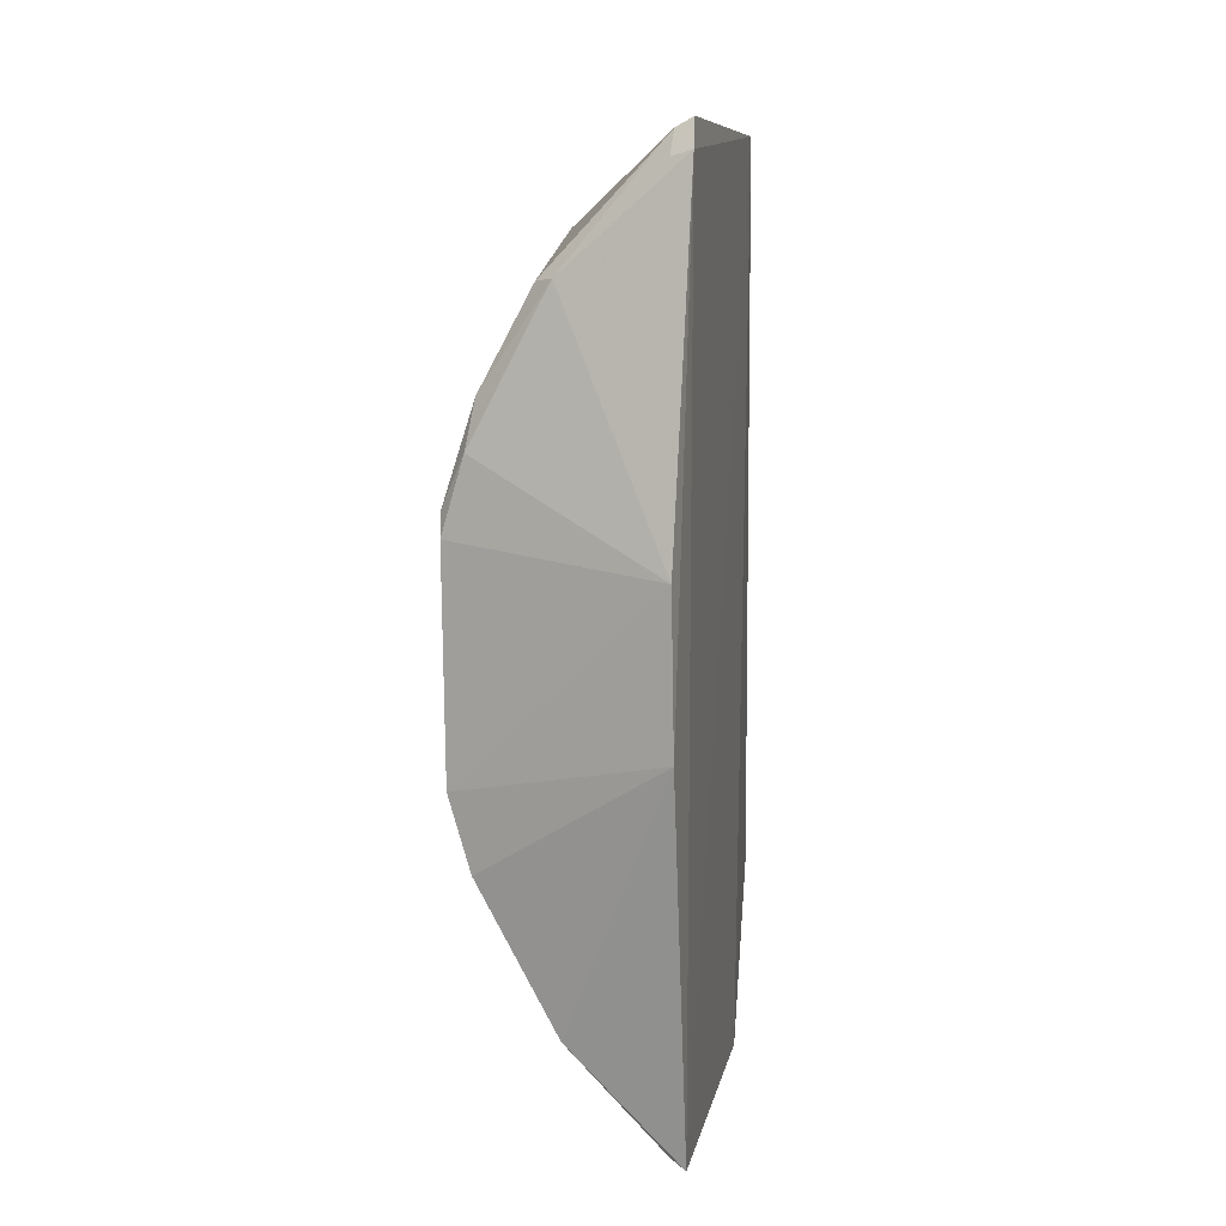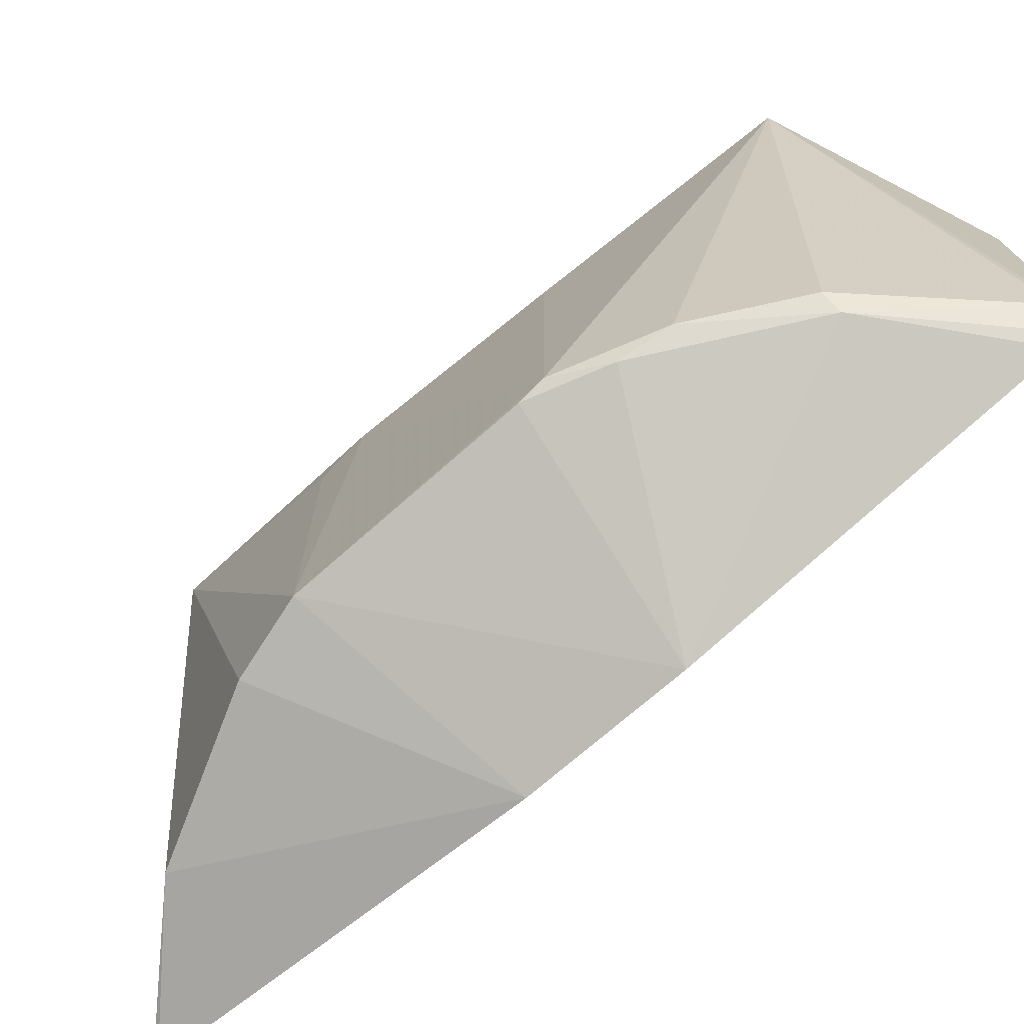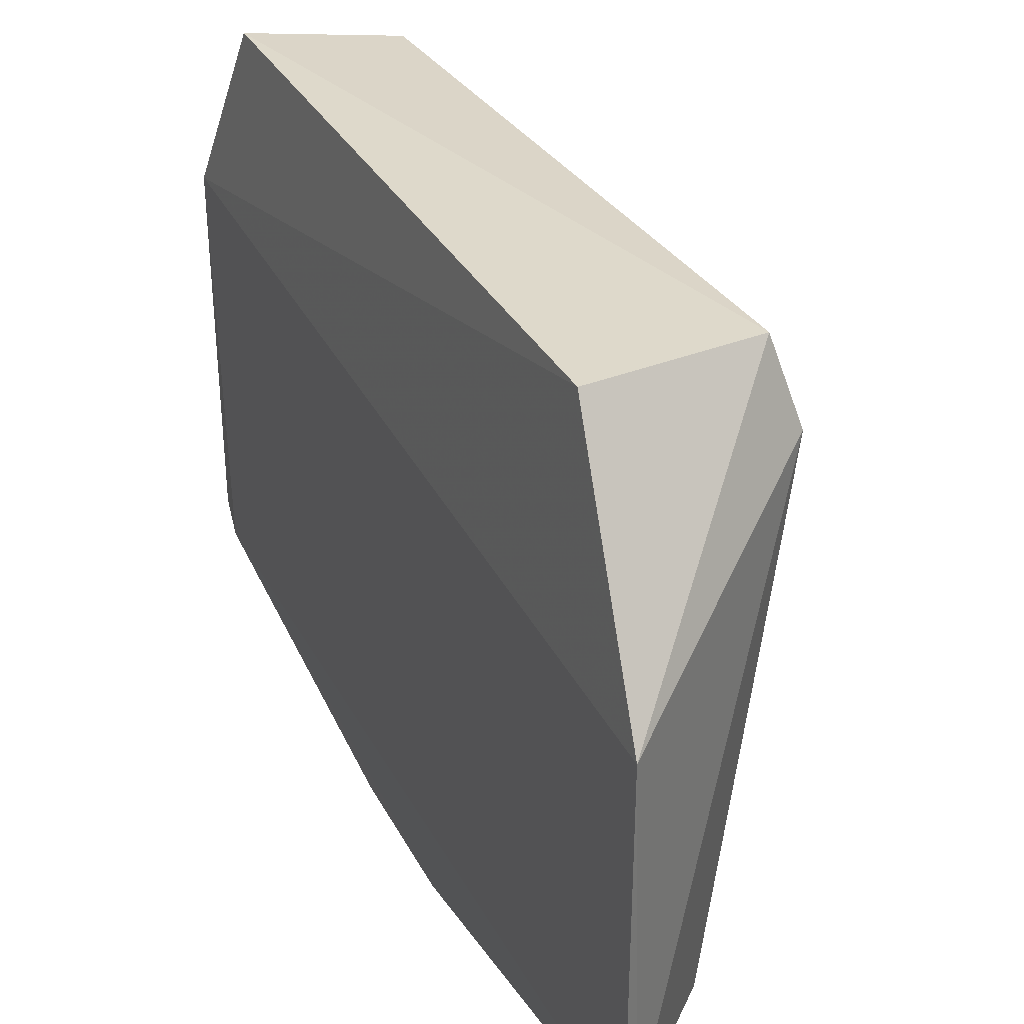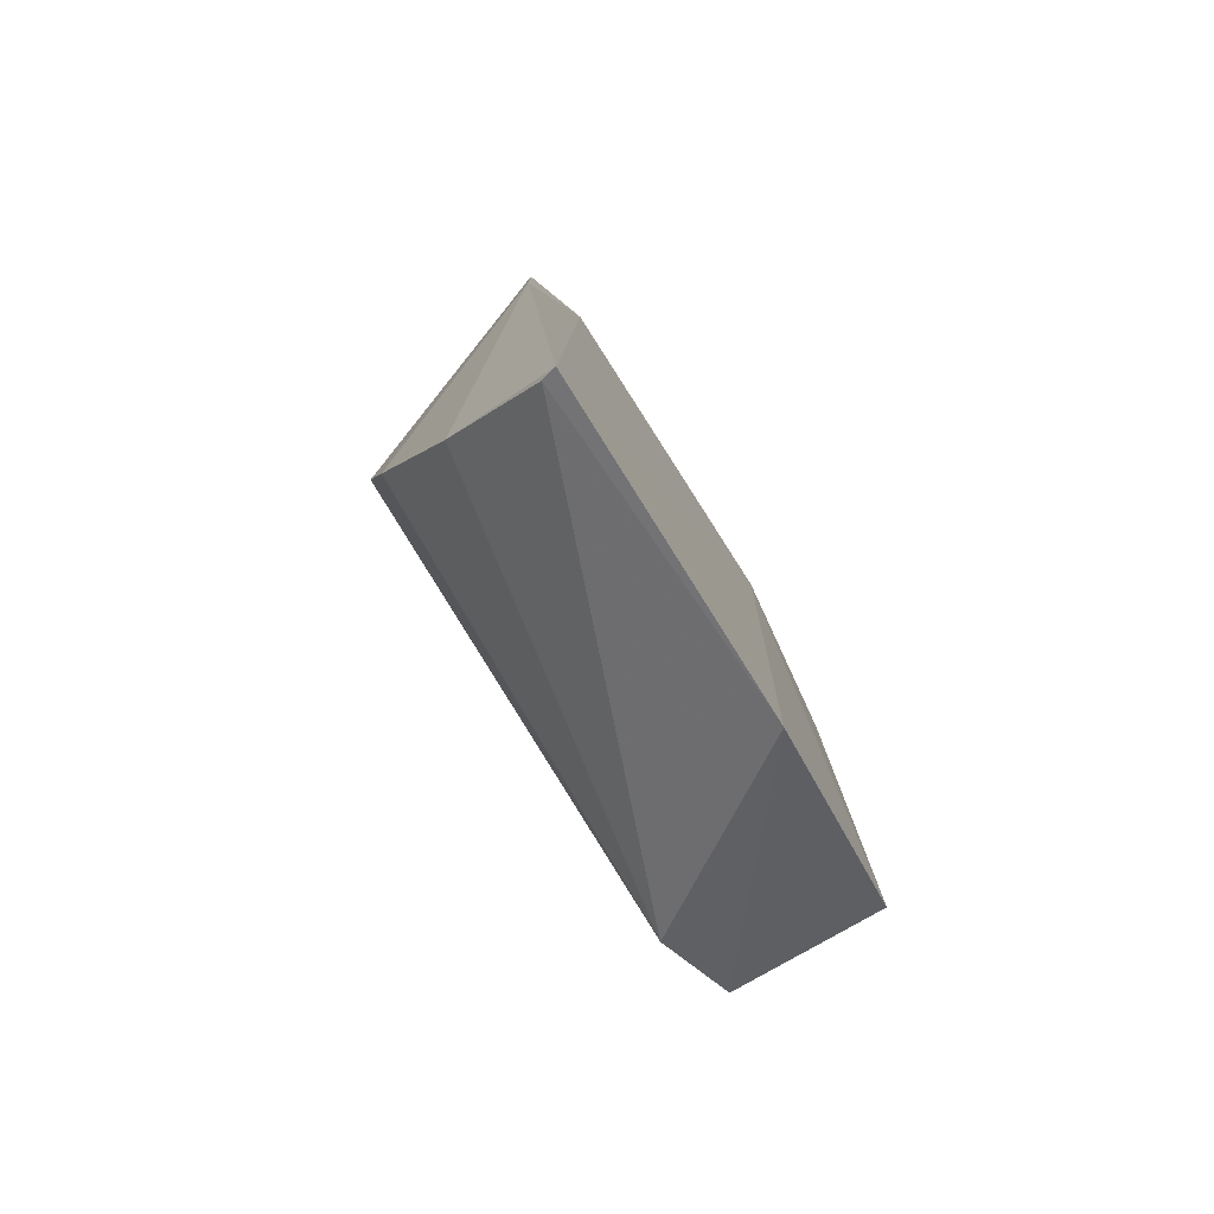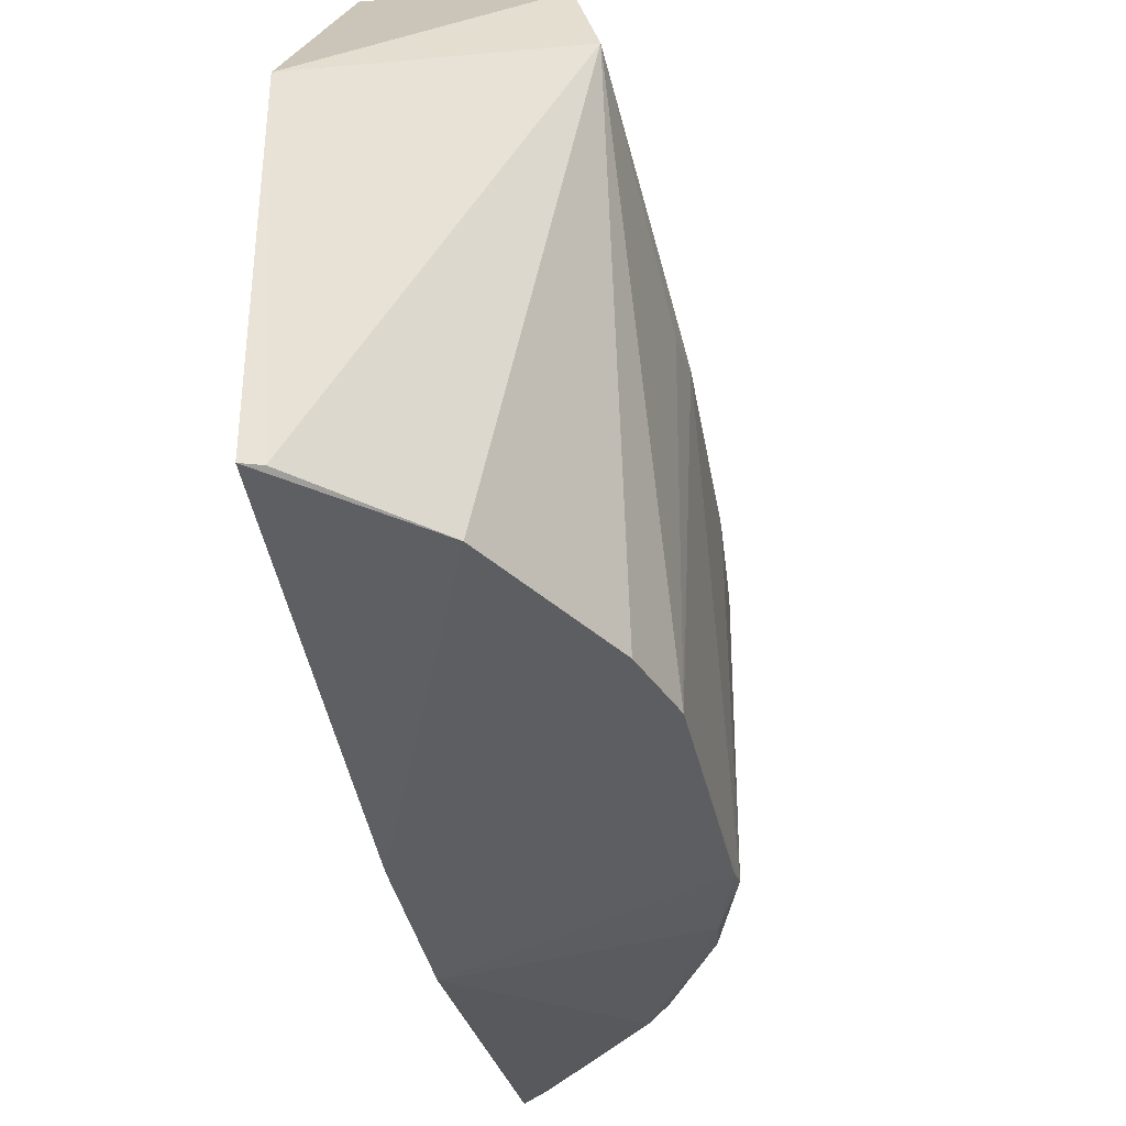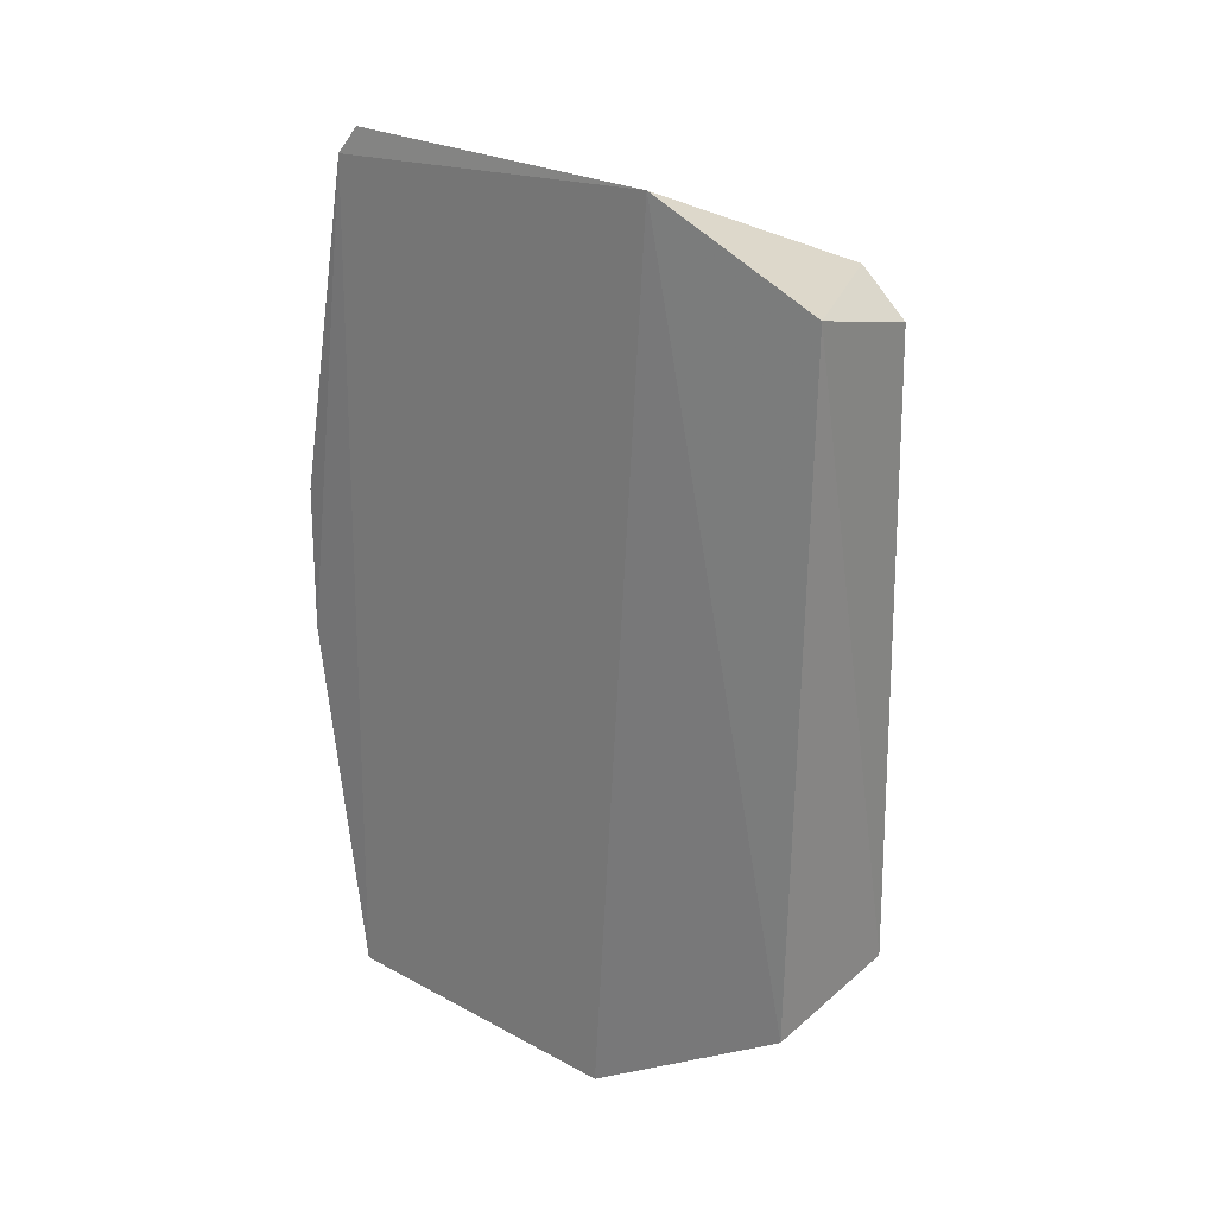
<metadata>
{"format":"obj","ext":"obj","renderer":"f3d","projection":"perspective","resolution":1024,"background":"white","views":[{"elev":9.3,"azim":10.6,"up":"+Z"},{"elev":-74.3,"azim":-50.1,"up":"+Y"},{"elev":30.9,"azim":156.1,"up":"+Y"},{"elev":-79.3,"azim":32.4,"up":"+Z"},{"elev":-37.0,"azim":-169.6,"up":"+Y"},{"elev":24.6,"azim":131.4,"up":"+Z"}]}
</metadata>
<code>
v -0.007499 -0.01175 0.01013
v -0.00751 -0.02011 0.009527
v -0.007491 -0.02047 -0.01027
v -0.007517 -0.0131 -0.0103
v -0.01252 -0.0124 -0.001754
v -0.01192 -0.009981 0.008152
v -0.01247 -0.02001 0.002128
v -0.01192 -0.009981 -0.007148
v -0.007573 -0.0196 0.01016
v -0.007629 -0.02177 0.001636
v -0.01242 -0.01229 0.002746
v -0.007838 -0.02038 -0.01004
v -0.01237 -0.02015 -0.002878
v -0.007963 -0.008039 0.008309
v -0.01064 -0.01961 0.007098
v -0.007572 -0.02175 -0.001791
v -0.01249 -0.01982 0.002695
v -0.01243 -0.01263 -0.002877
v -0.01004 -0.02029 -0.007831
v -0.01139 -0.008287 -0.006818
v -0.007899 -0.008287 -0.007242
v -0.007991 -0.01994 0.0094
v -0.01024 -0.01994 0.007153
v -0.007964 -0.01954 0.009948
v -0.01181 -0.01972 0.004891
v -0.01185 -0.02022 -0.004544
v -0.011 -0.008287 0.007524
v -0.01197 -0.02002 0.003819
f 1 2 3
f 1 3 4
f 8 5 6
f 9 2 1
f 9 1 6
f 11 6 5
f 12 8 4
f 12 4 3
f 13 10 7
f 14 6 1
f 16 3 2
f 16 2 10
f 16 10 13
f 17 6 11
f 17 11 5
f 17 13 7
f 17 5 13
f 18 13 5
f 18 5 8
f 18 8 13
f 19 8 12
f 19 12 3
f 19 3 16
f 20 8 6
f 20 4 8
f 21 14 1
f 21 1 4
f 21 20 14
f 21 4 20
f 22 2 9
f 23 10 2
f 23 2 22
f 24 9 6
f 24 6 15
f 24 22 9
f 24 23 22
f 24 15 23
f 25 15 6
f 25 6 17
f 25 23 15
f 26 13 8
f 26 8 19
f 26 19 16
f 26 16 13
f 27 20 6
f 27 6 14
f 27 14 20
f 28 7 10
f 28 10 23
f 28 23 25
f 28 25 17
f 28 17 7

</code>
